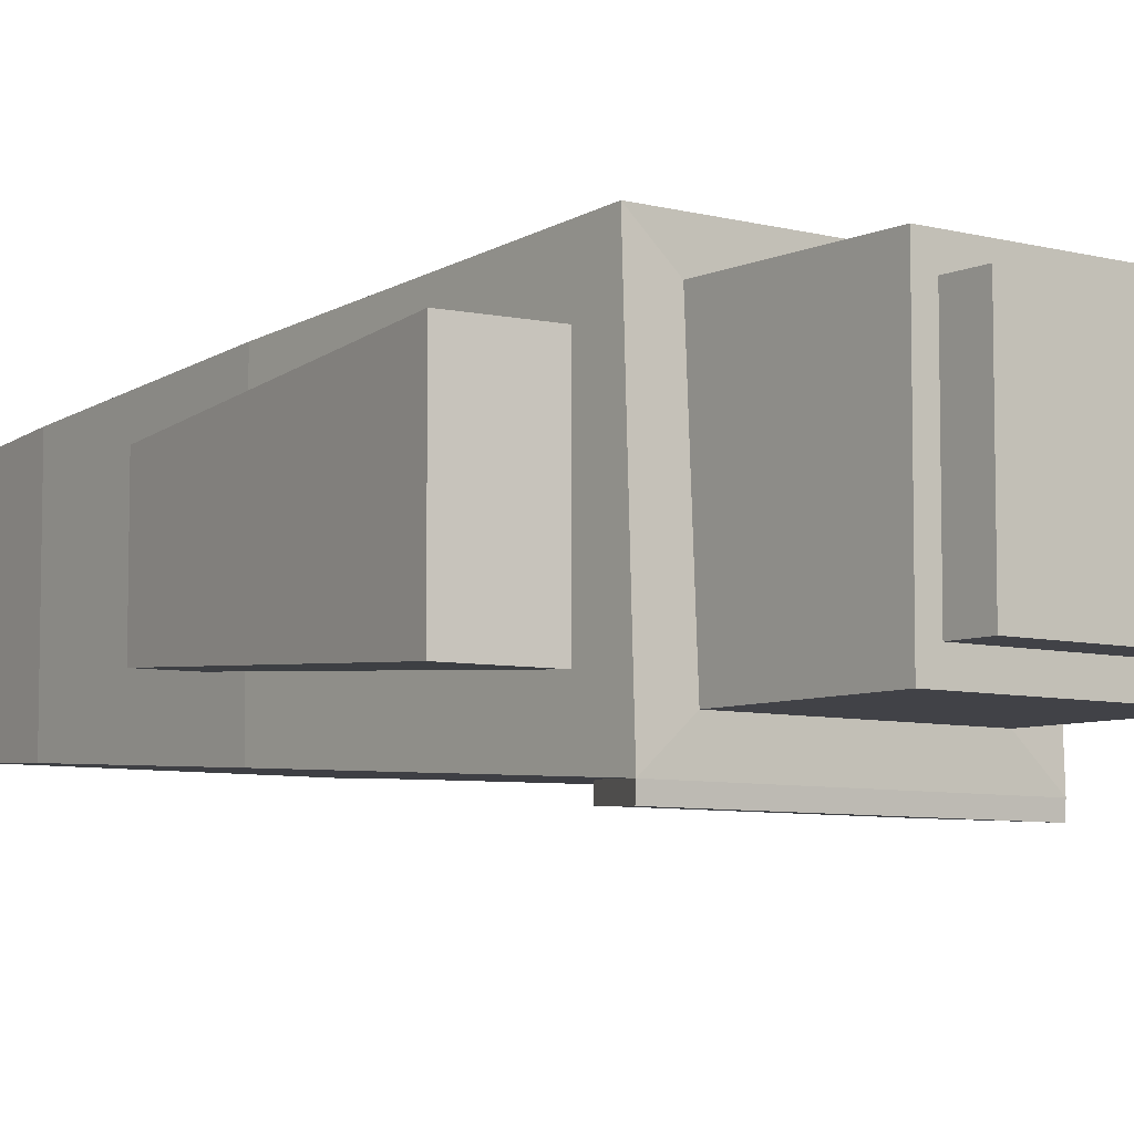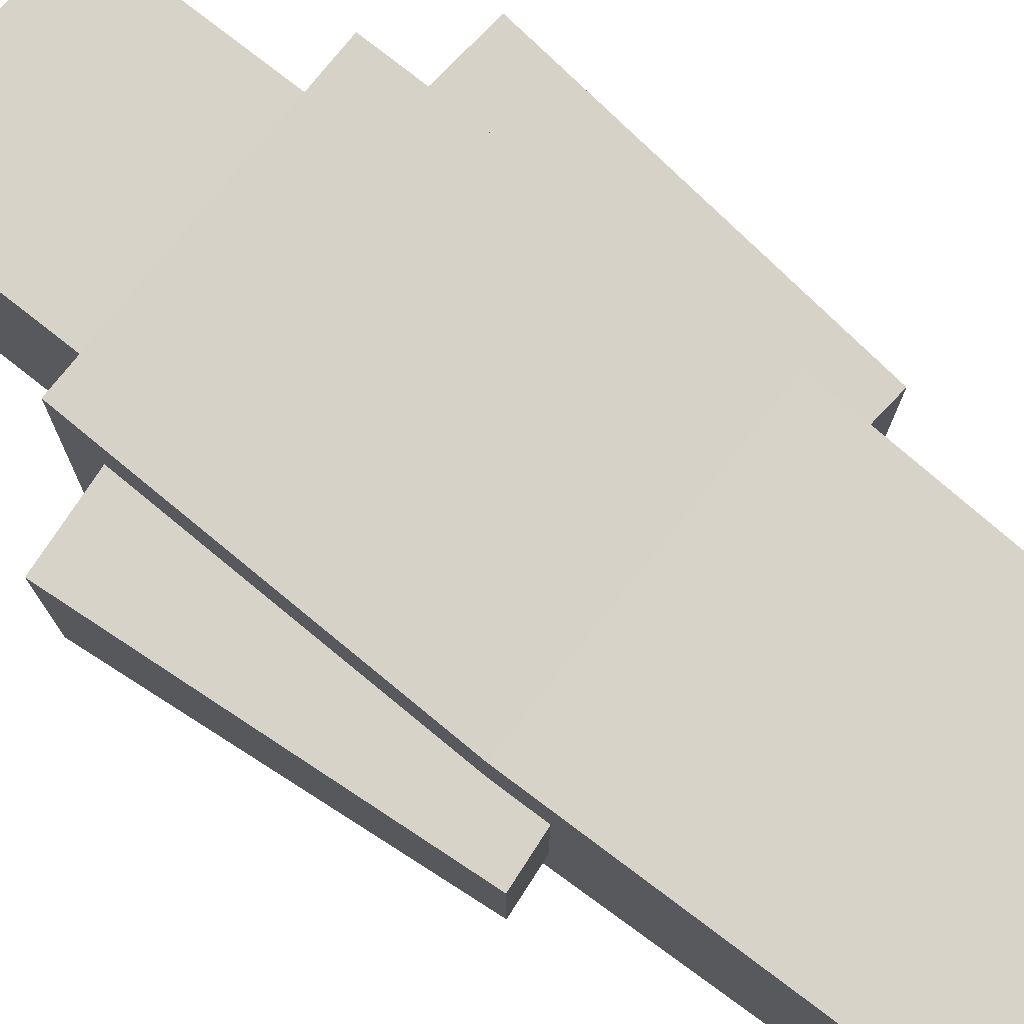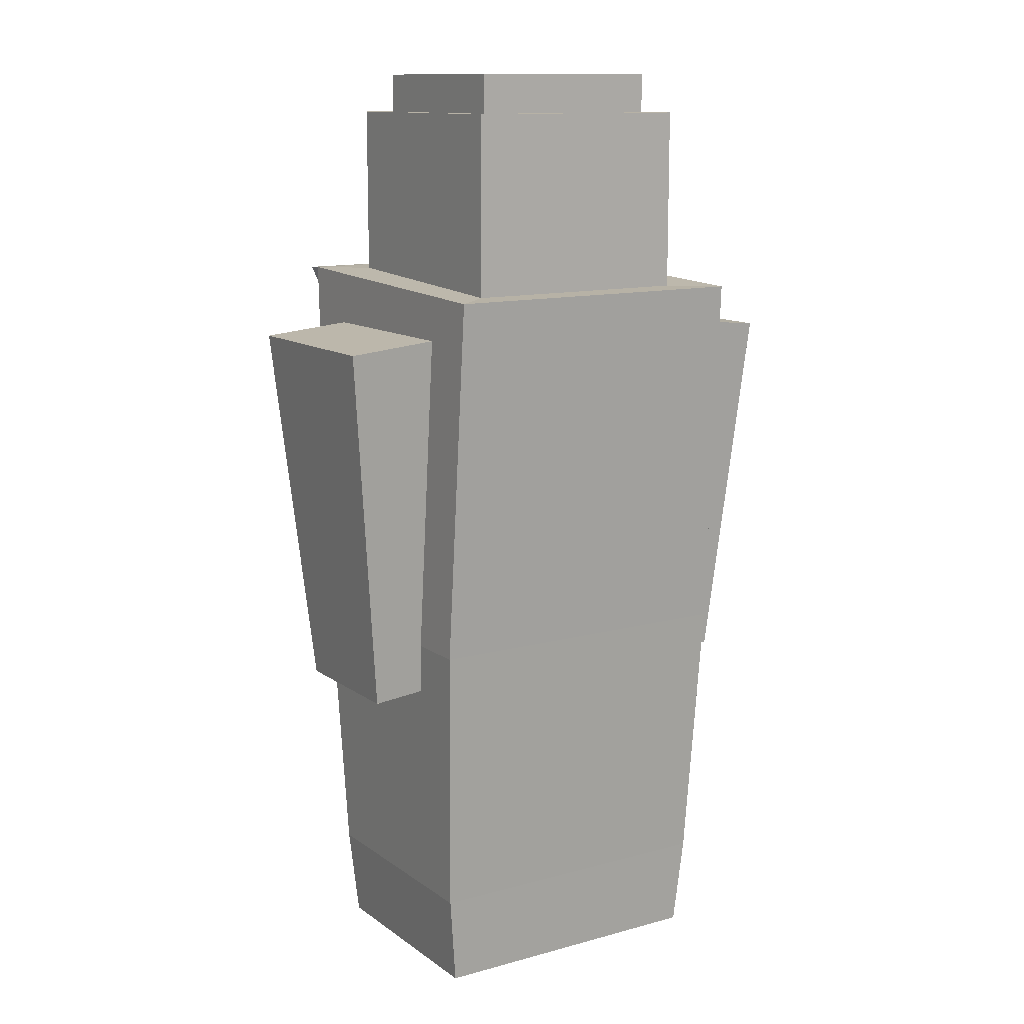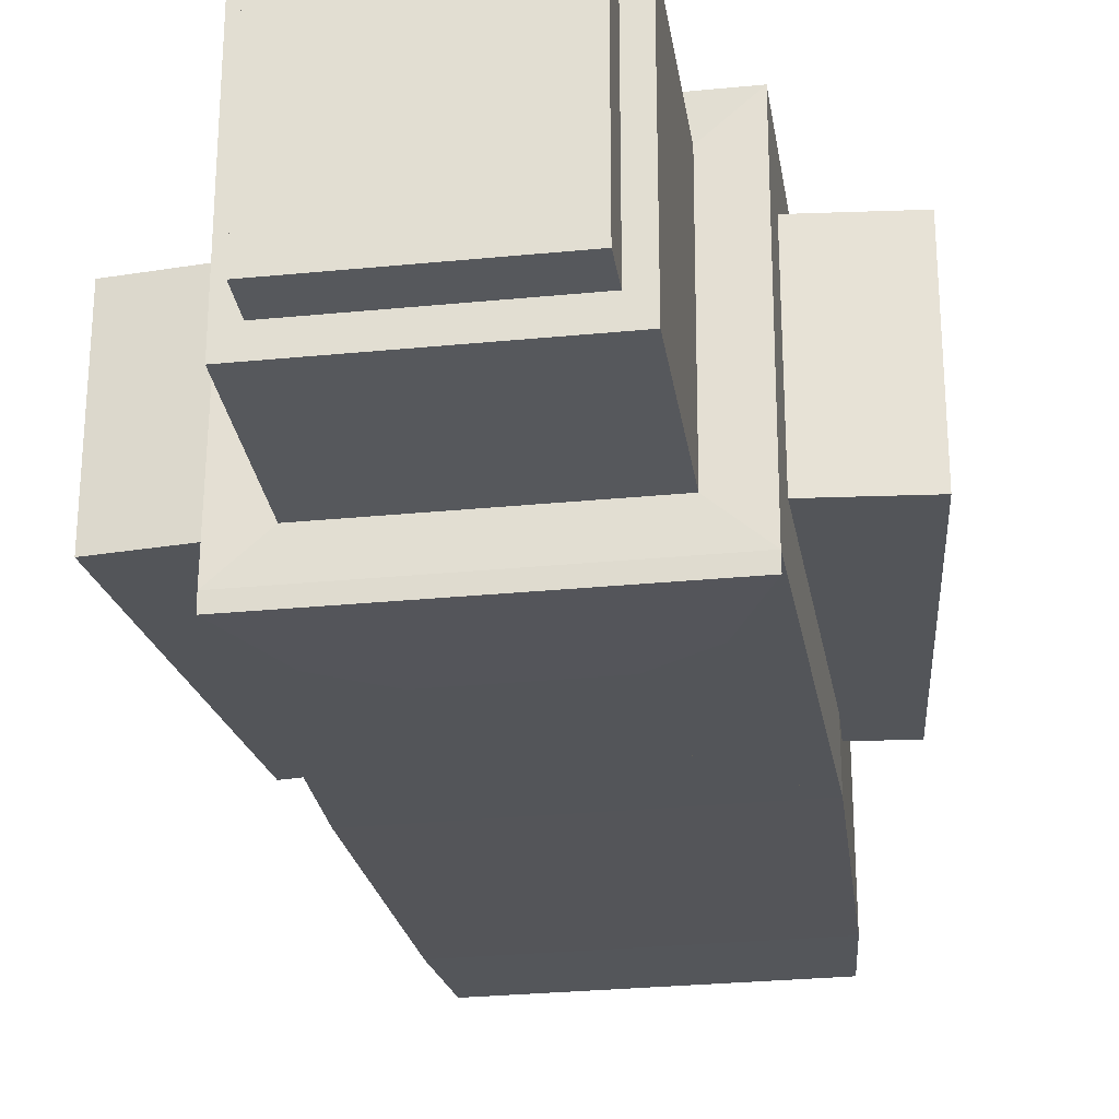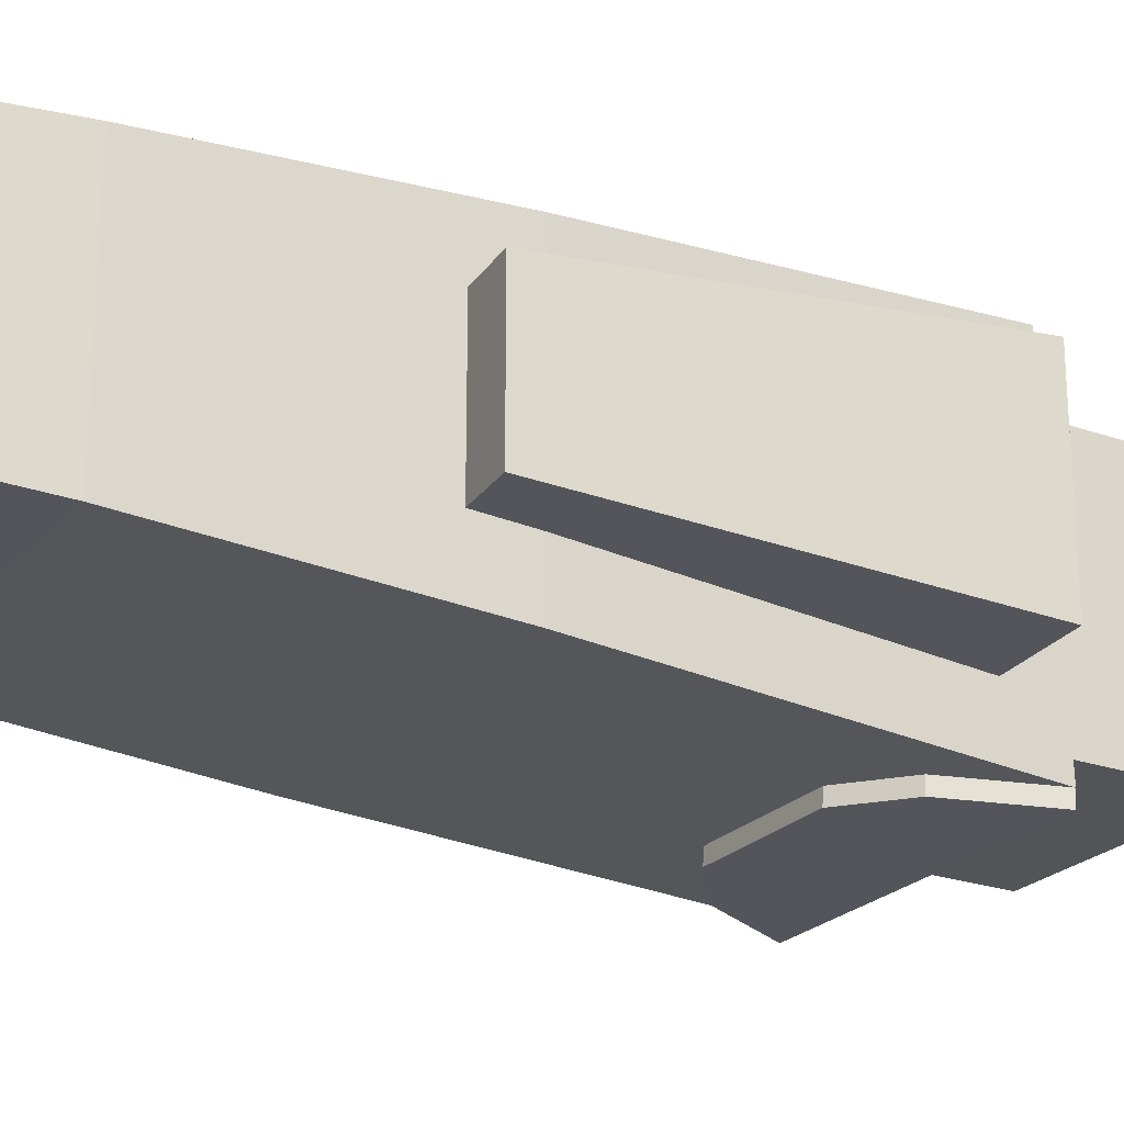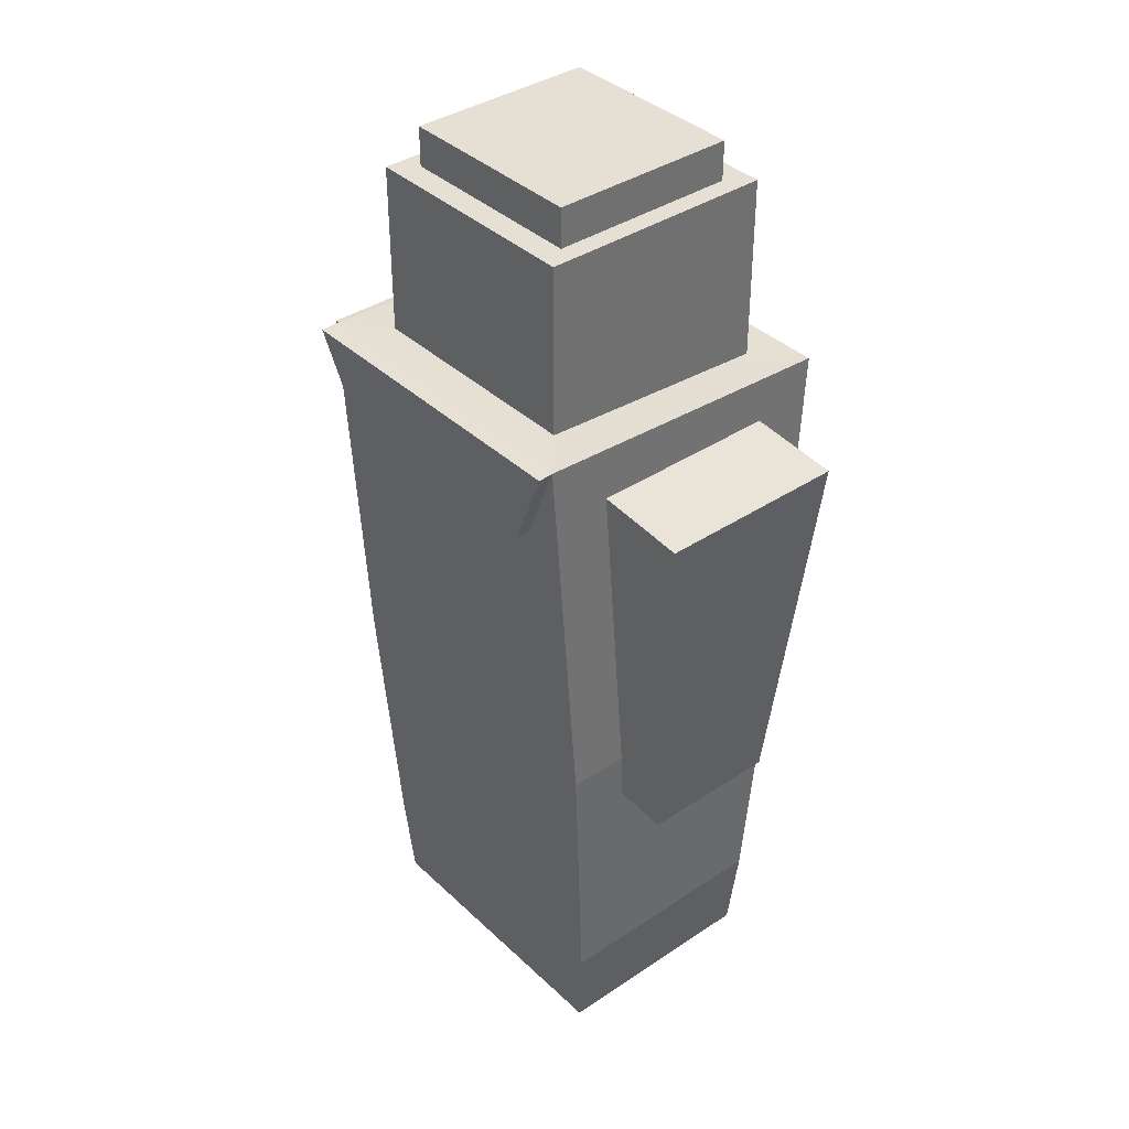
<metadata>
{"format":"obj","ext":"obj","renderer":"f3d","projection":"perspective","resolution":1024,"background":"white","views":[{"elev":-6.8,"azim":142.6,"up":"+Z"},{"elev":75.9,"azim":-51.7,"up":"+Z"},{"elev":12.4,"azim":-32.5,"up":"+Y"},{"elev":-28.2,"azim":-171.5,"up":"+Z"},{"elev":-23.3,"azim":59.1,"up":"+Z"},{"elev":38.0,"azim":-130.3,"up":"+Y"}]}
</metadata>
<code>
o Toy_Figure_4
v 0.01417 0.09085 -0.01435
v 0.01417 0.08938 0.01439
v 0.01791 0 0.0134
v 0.01791 0 -0.01346
v 0.01947 0.09085 -0.01904
v 0.01947 0.08938 0.01908
v 0.01417 0.1114 -0.01435
v 0.01417 0.1114 0.01439
v 0.02628 0.03792 0.008468
v 0.02628 0.03792 -0.008504
v 0.03054 0.08311 -0.01154
v 0.03054 0.08311 0.01156
v 0.01852 0.08424 0.01156
v 0.01426 0.03905 0.008468
v 0.01852 0.08424 -0.01154
v 0.01426 0.03905 -0.008504
v 0.02736 0.04937 0.00925
v 0.02736 0.04937 -0.009274
v 0.01534 0.0505 0.00925
v 0.01534 0.0505 -0.009274
v 0.02006 0.04469 0.01612
v 0.02006 0.04469 -0.01613
v 0.01895 0.01106 0.014
v 0.01895 0.01106 -0.01405
v 0.01184 0.1162 -0.01137
v 0.01184 0.1162 0.01141
v 0.01184 0.111 -0.01137
v 0.01184 0.111 0.01141
v 0.01485 0.08052 -0.01846
v 0.008184 0.07595 -0.01816
v 0.01947 0.09074 -0.02081
v 0.01485 0.08041 -0.02023
v 0.008184 0.07583 -0.01993
v -0.01417 0.09085 -0.01435
v -0.01417 0.08938 0.01439
v -0.01791 0 0.0134
v -0.01791 0 -0.01346
v -0.01947 0.09085 -0.01904
v -0.01947 0.08938 0.01908
v -0.01417 0.1114 -0.01435
v -0.01417 0.1114 0.01439
v -0.02628 0.03792 0.008468
v -0.02628 0.03792 -0.008504
v -0.03054 0.08311 -0.01154
v -0.03054 0.08311 0.01156
v -0.01852 0.08424 0.01156
v -0.01426 0.03905 0.008468
v -0.01852 0.08424 -0.01154
v -0.01426 0.03905 -0.008504
v -0.02736 0.04937 0.00925
v -0.02736 0.04937 -0.009274
v -0.01534 0.0505 0.00925
v -0.01534 0.0505 -0.009274
v -0.02006 0.04469 0.01612
v -0.02006 0.04469 -0.01613
v -0.01895 0.01106 0.014
v -0.01895 0.01106 -0.01405
v -0.01184 0.1162 -0.01137
v -0.01184 0.1162 0.01141
v -0.01184 0.111 -0.01137
v -0.01184 0.111 0.01141
v -0.01485 0.08052 -0.01846
v -0.008184 0.07595 -0.01816
v -0.01947 0.09074 -0.02081
v -0.01485 0.08041 -0.02023
v -0.008184 0.07583 -0.01993
f 57 55 22 24
f 64 31 32 33 66 65
f 34 40 7 1
f 5 38 34 1
f 21 22 5 6
f 35 39 6 2
f 7 40 41 8
f 1 2 6 5
f 8 41 35 2
f 2 1 7 8
f 6 39 54 21
f 17 18 11 12
f 9 14 16 10
f 18 20 15 11
f 11 15 13 12
f 17 19 14 9
f 12 13 19 17
f 10 16 20 18
f 9 10 18 17
f 23 24 22 21
f 21 54 56 23
f 37 57 24 4
f 3 36 37 4
f 25 58 59 26
f 3 4 24 23
f 58 25 27 60
f 26 59 61 28
f 55 38 62 63 30 29 5 22
f 26 28 27 25
f 63 66 33 30
f 29 30 33 32
f 31 64 38 5
f 5 29 32 31
f 54 39 38 55
f 34 38 39 35
f 35 41 40 34
f 50 45 44 51
f 42 43 49 47
f 51 44 48 53
f 44 45 46 48
f 50 42 47 52
f 45 50 52 46
f 43 51 53 49
f 42 50 51 43
f 56 54 55 57
f 36 56 57 37
f 59 58 60 61
f 62 65 66 63
f 38 64 65 62
f 23 56 36 3

</code>
